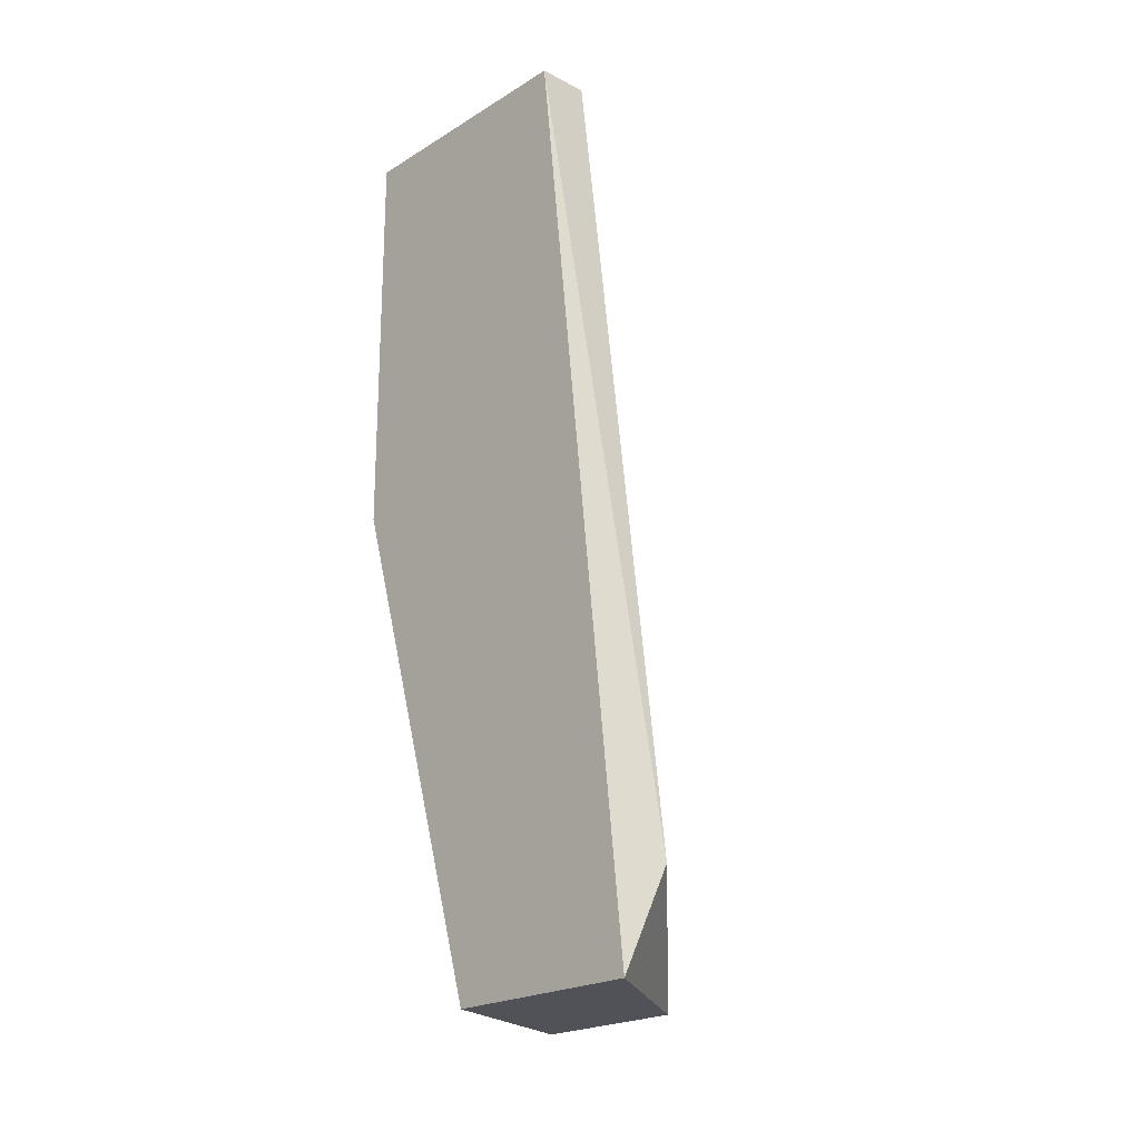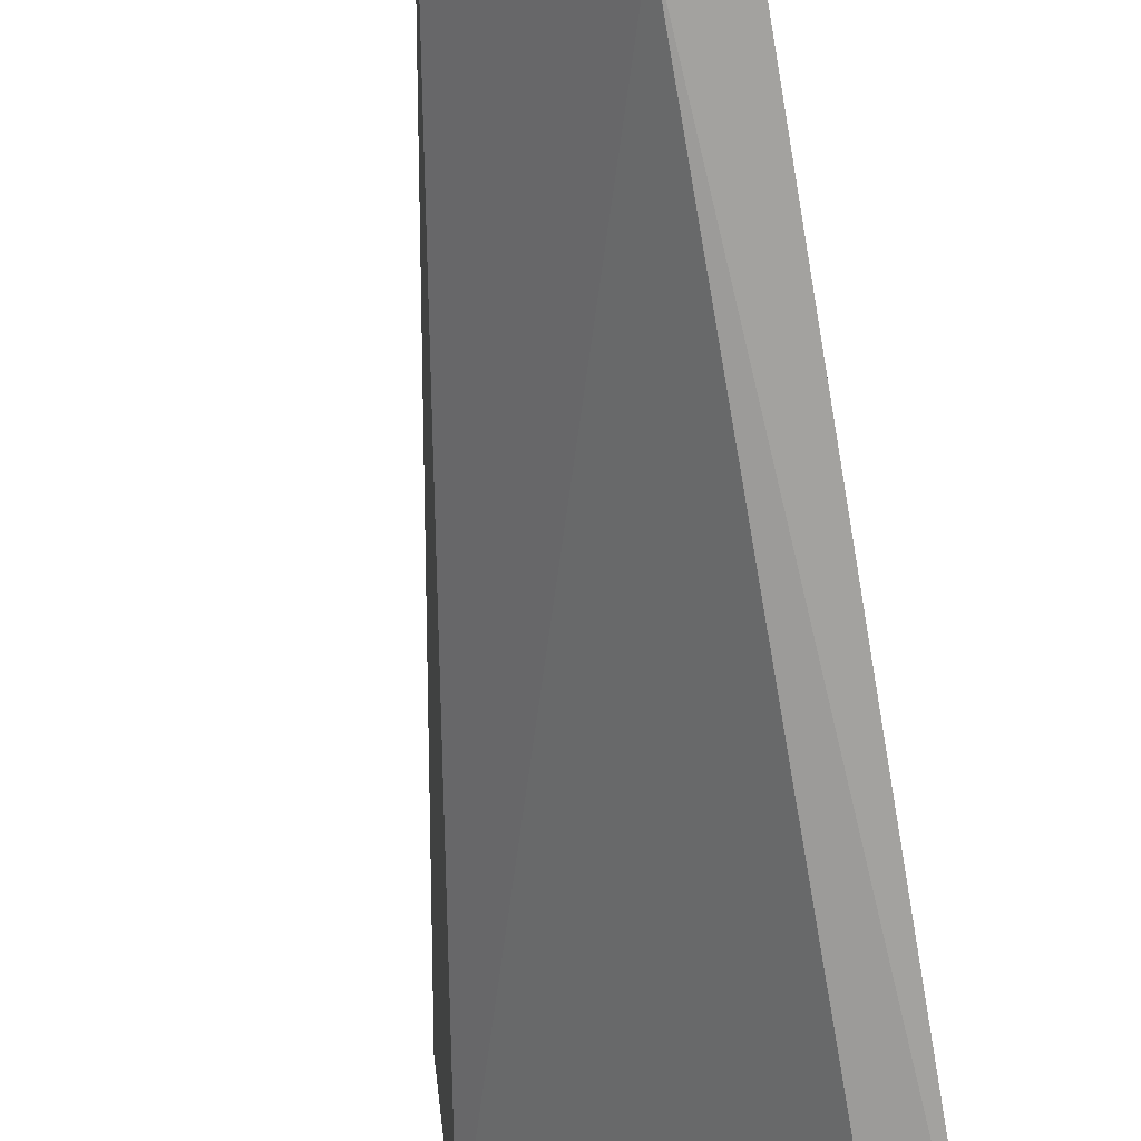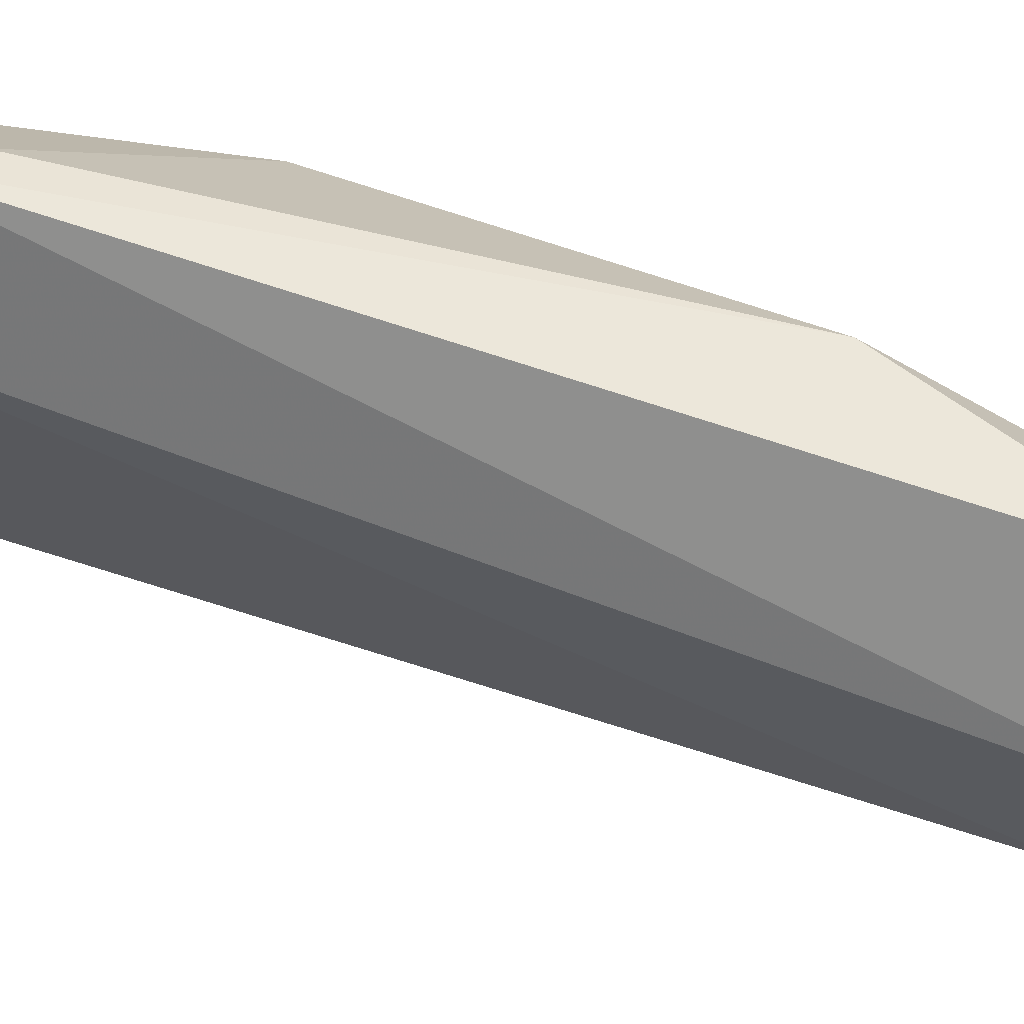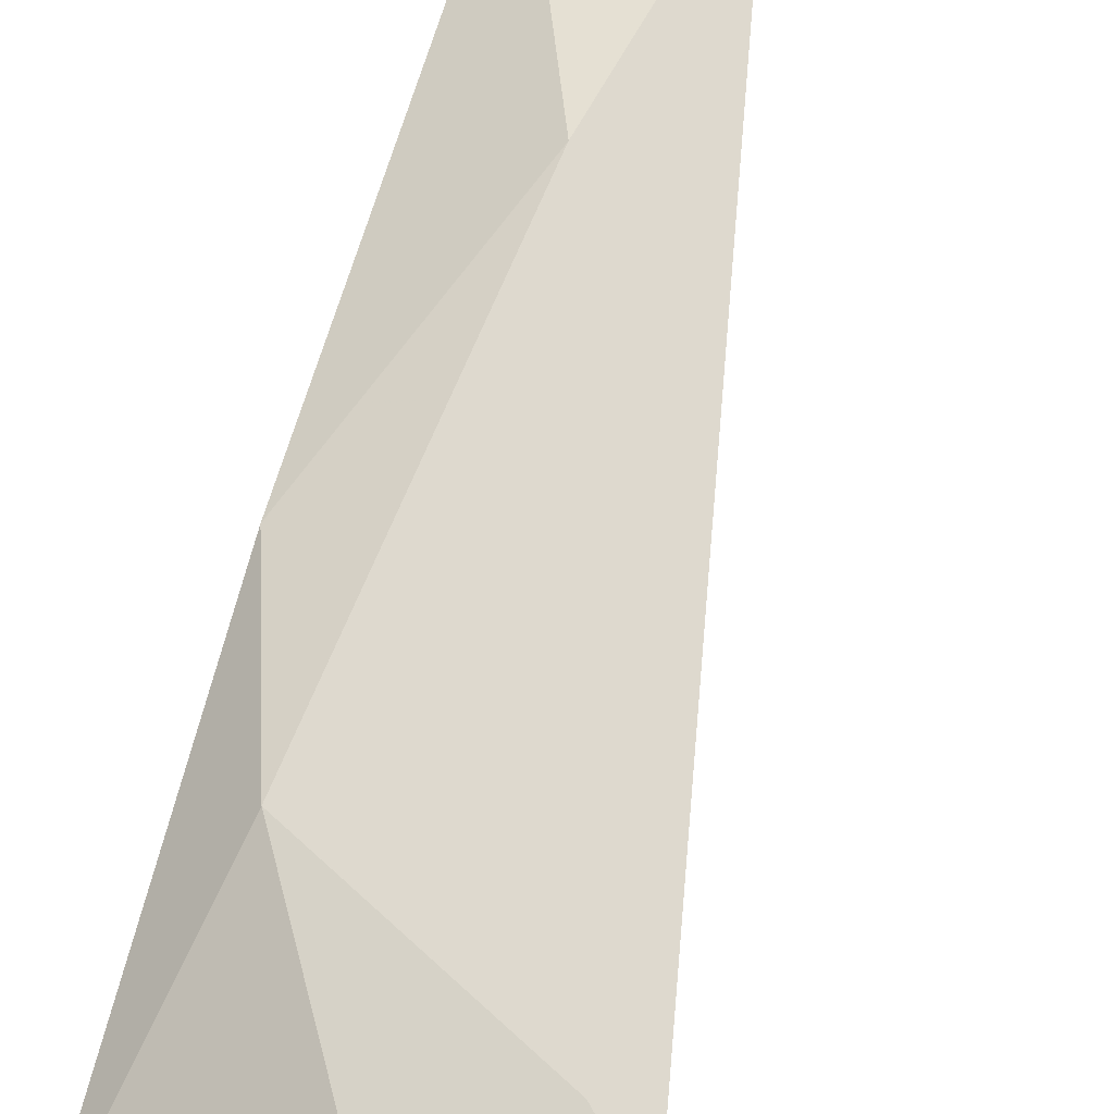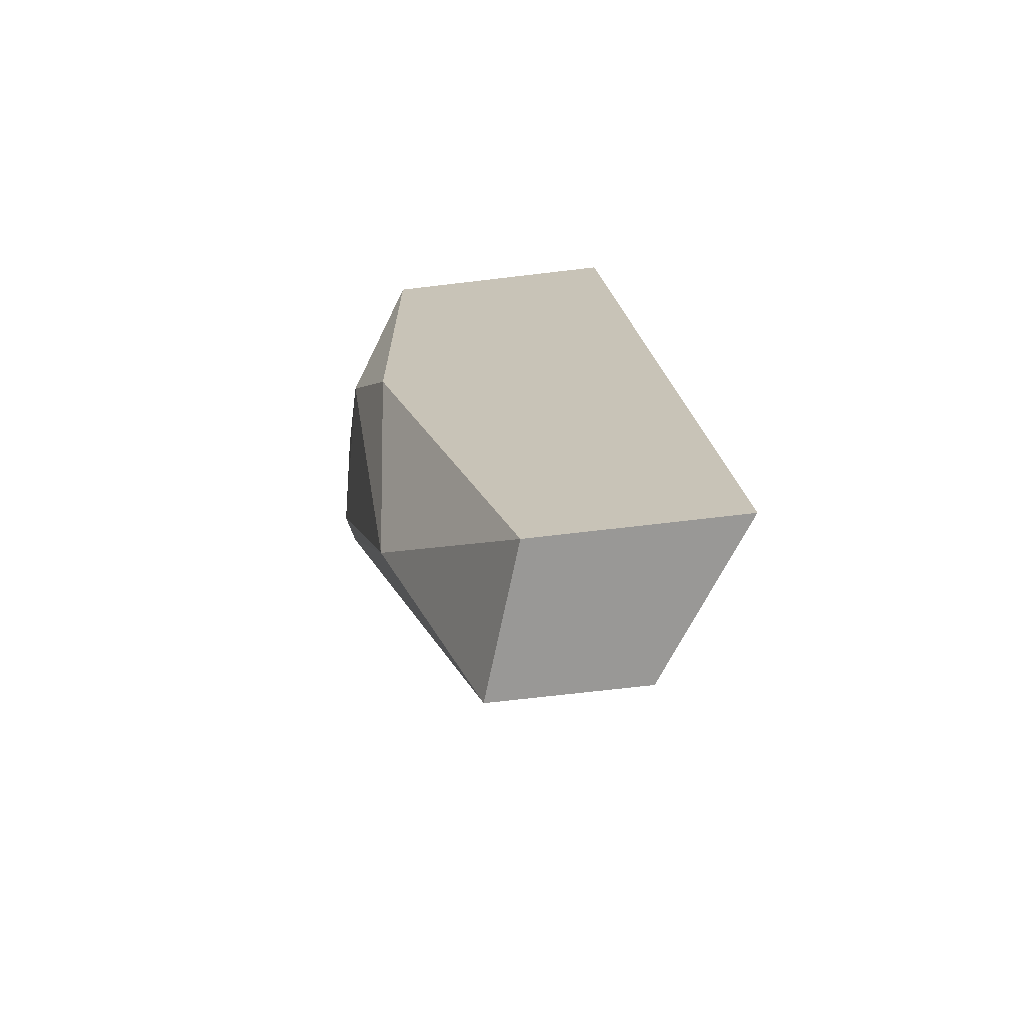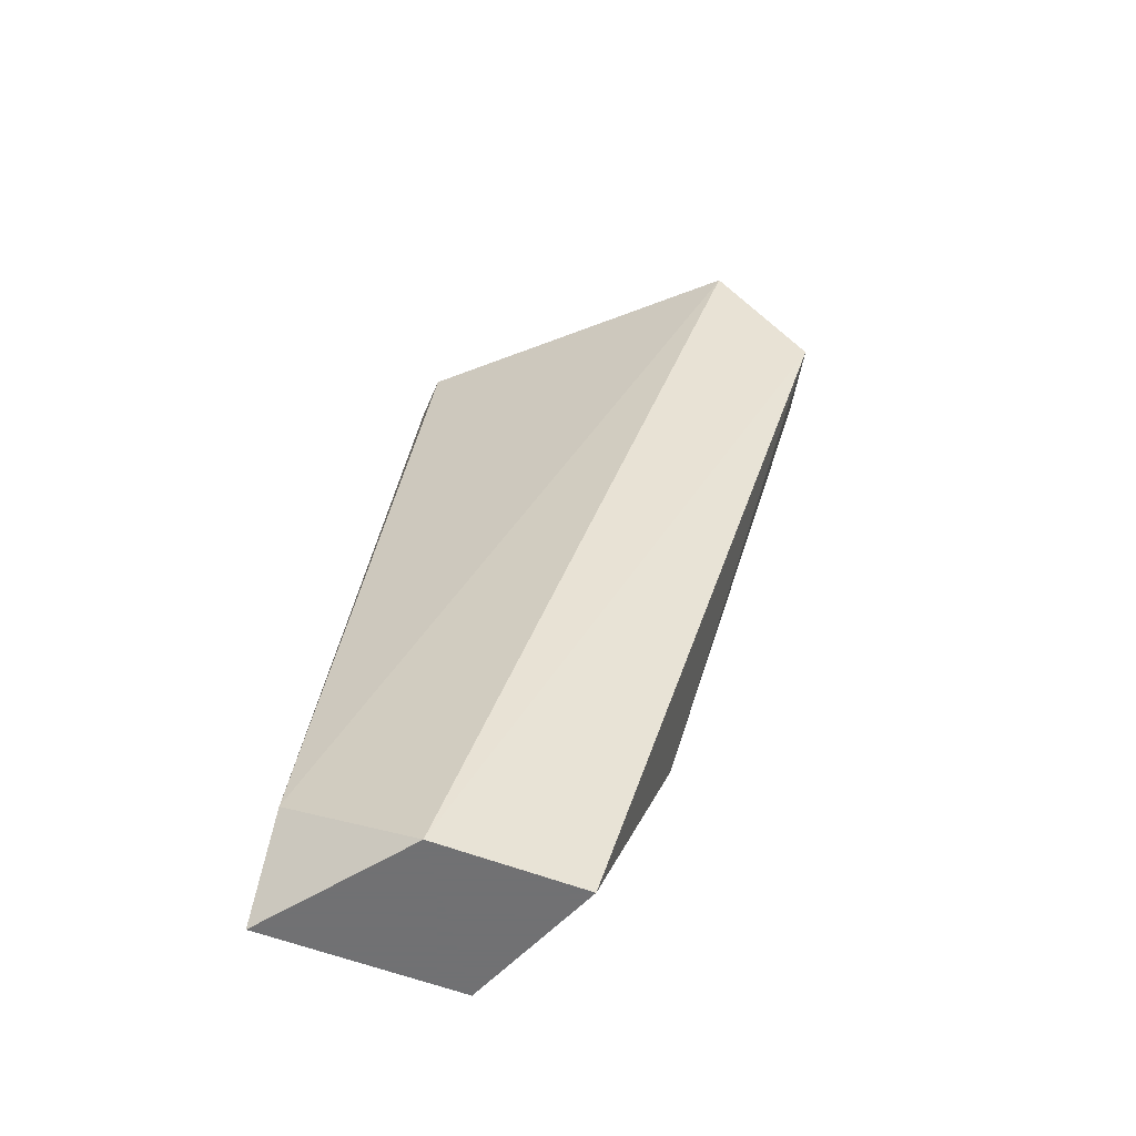
<metadata>
{"format":"obj","ext":"obj","renderer":"f3d","projection":"perspective","resolution":1024,"background":"white","views":[{"elev":-21.5,"azim":-42.8,"up":"+Z"},{"elev":-76.6,"azim":-170.0,"up":"+Y"},{"elev":22.2,"azim":112.9,"up":"+Y"},{"elev":78.5,"azim":15.8,"up":"+Y"},{"elev":-68.6,"azim":-83.2,"up":"+Z"},{"elev":-55.3,"azim":67.2,"up":"+Z"}]}
</metadata>
<code>
v -0.0107 0.01809 0.000641
v -0.01498 0.01038 -0.0122
v -0.01498 0.01209 0.00321
v -0.01498 0.0138 -0.0122
v -0.01498 0.01637 -0.003641
v -0.01498 0.01637 0.00321
v -0.01242 0.01209 -0.0122
v -0.01242 0.01466 -0.0122
v -0.01327 0.01637 -0.007917
v -0.01413 0.01038 -0.01048
v -0.01413 0.01209 0.00321
v -0.01413 0.01723 -0.001071
v -0.01156 0.01809 0.00321
v -0.009846 0.01809 0.001496
v -0.009846 0.01637 0.00321
f 13 1 12
f 4 2 3
f 4 3 6
f 6 3 15
f 2 4 7
f 7 4 8
f 4 9 8
f 15 3 11
f 4 6 5
f 9 4 5
f 3 2 10
f 2 7 10
f 7 15 10
f 11 3 10
f 15 11 10
f 15 7 14
f 9 1 14
f 7 8 14
f 8 9 14
f 6 15 13
f 14 1 13
f 15 14 13
f 1 9 12
f 5 6 12
f 9 5 12
f 6 13 12

</code>
